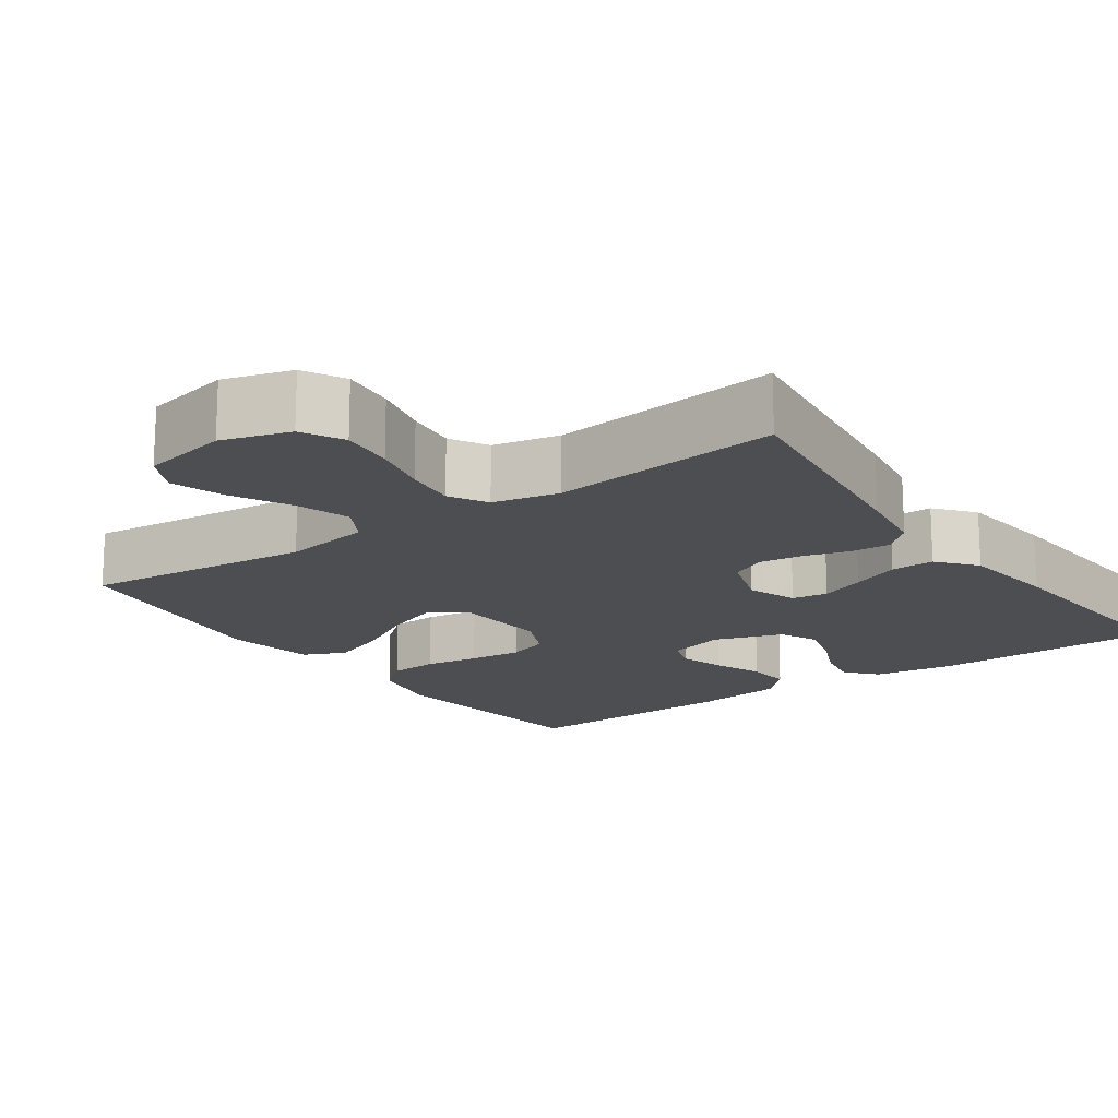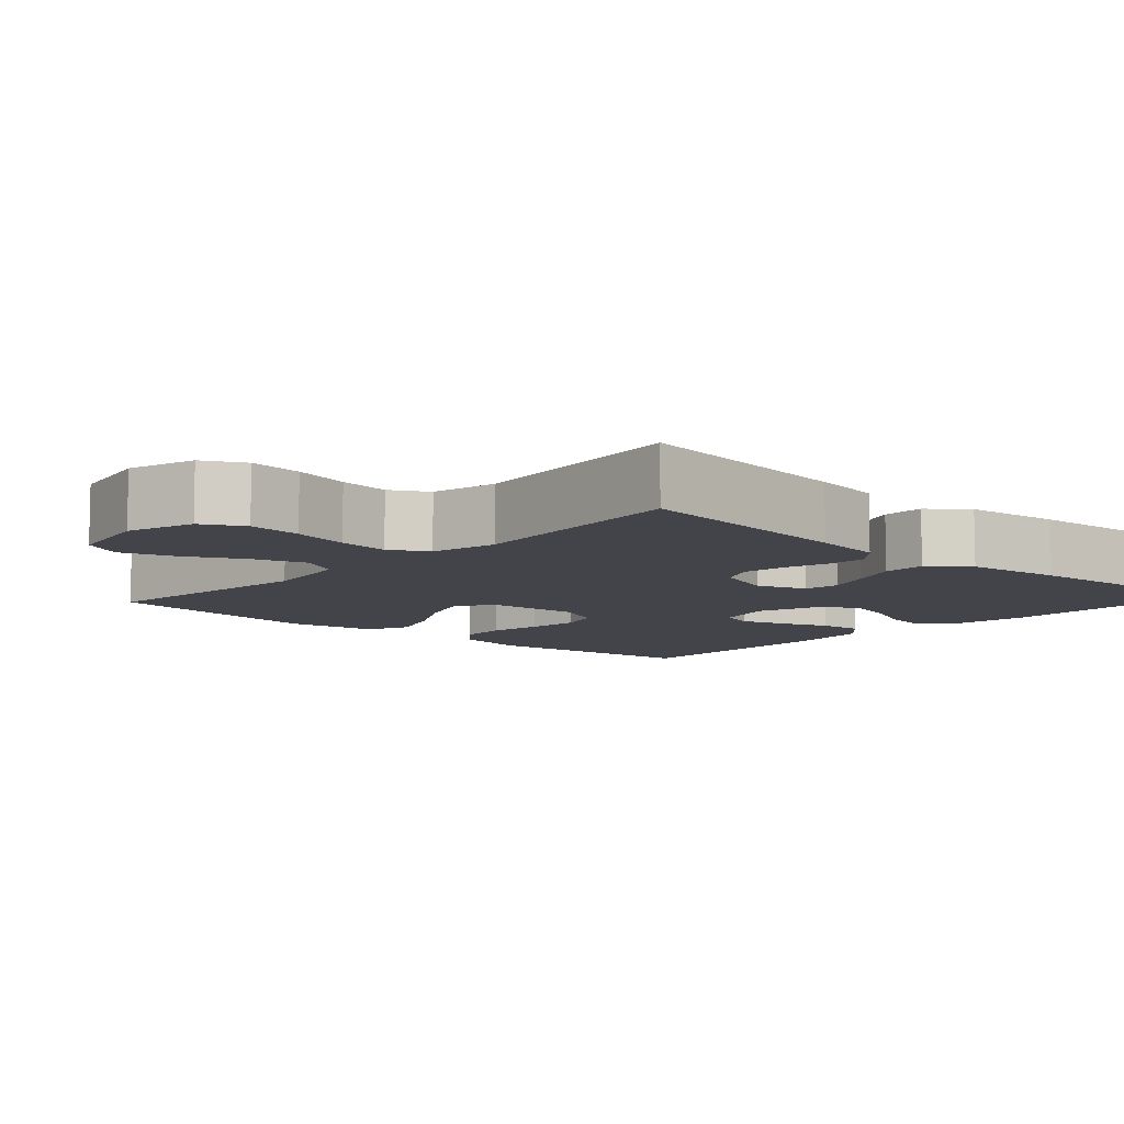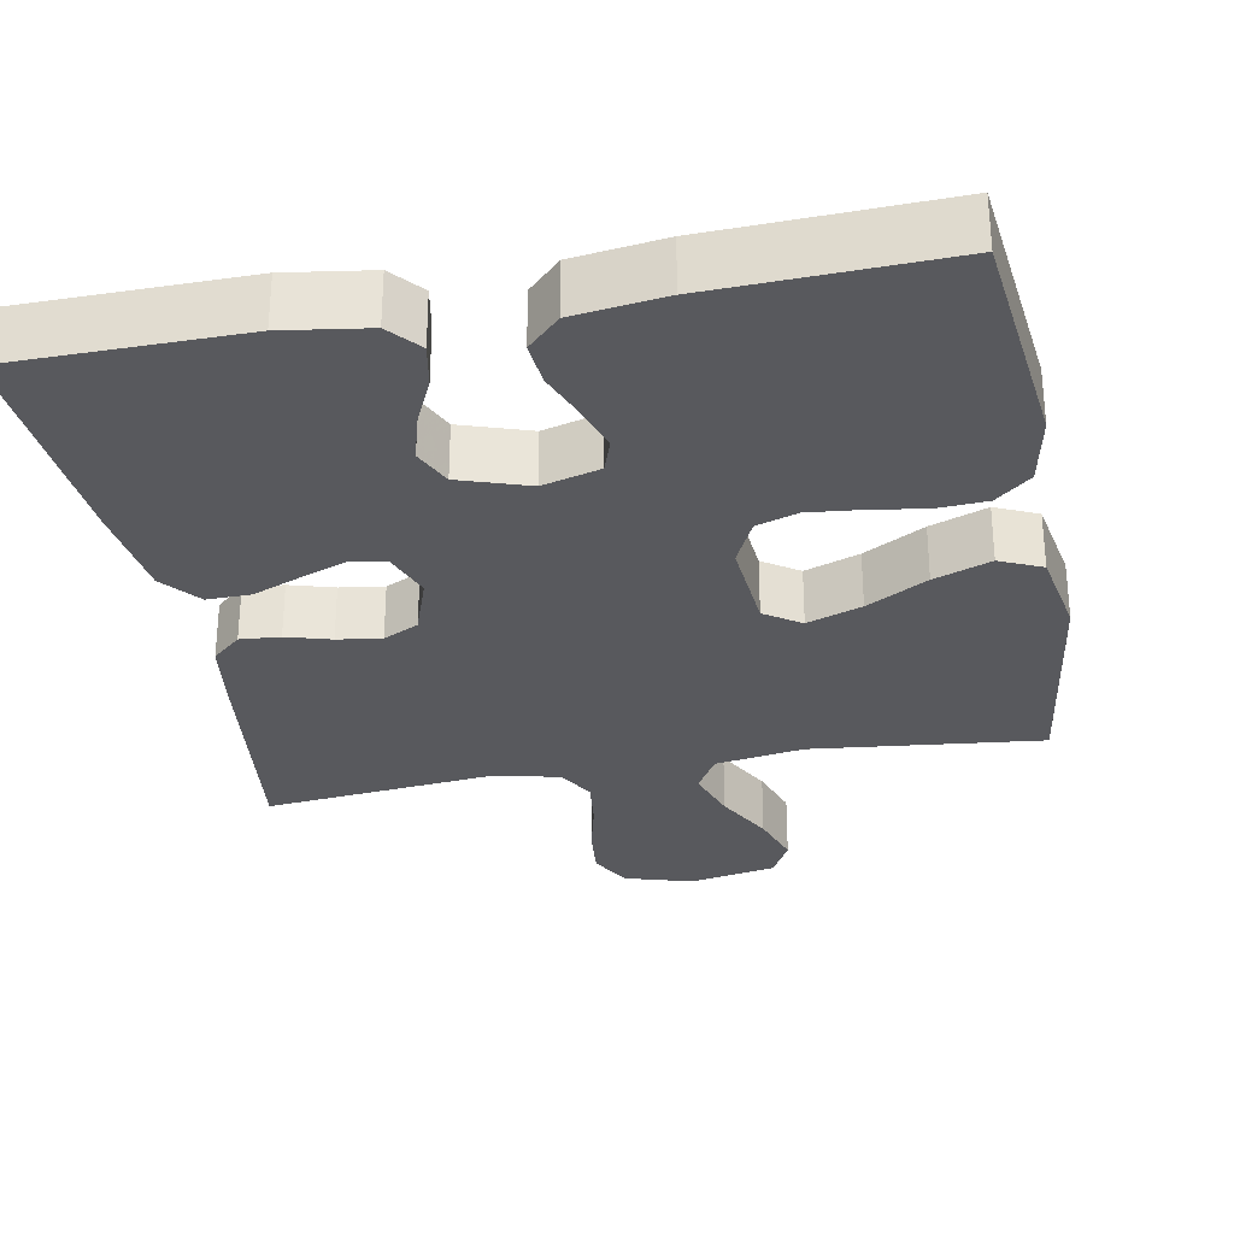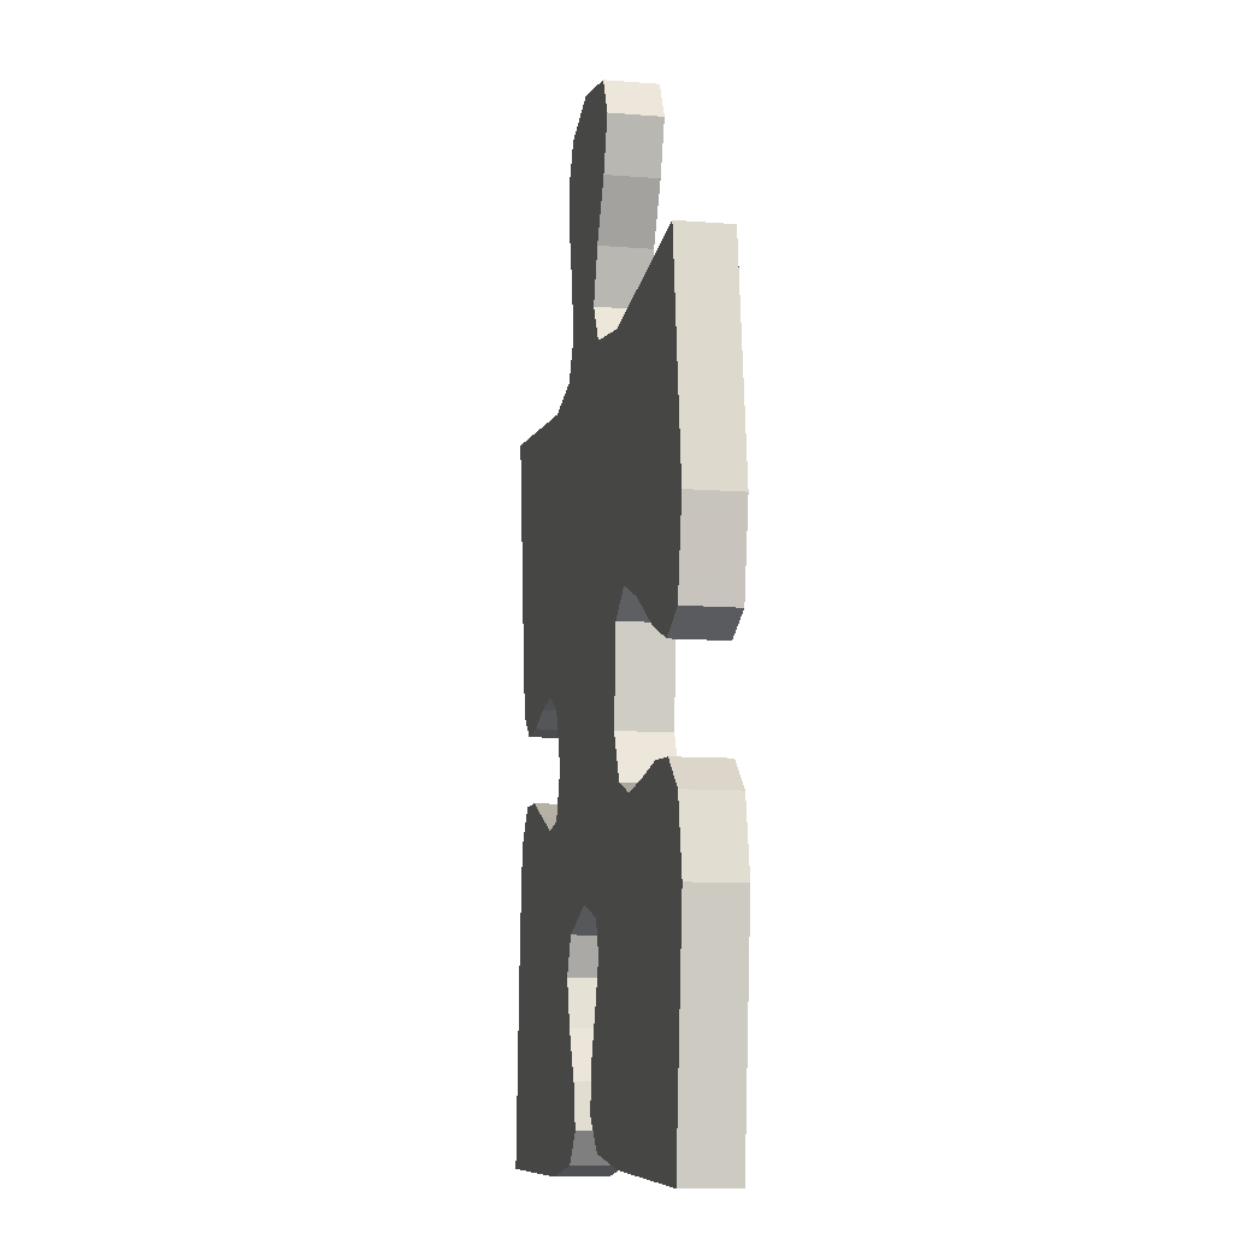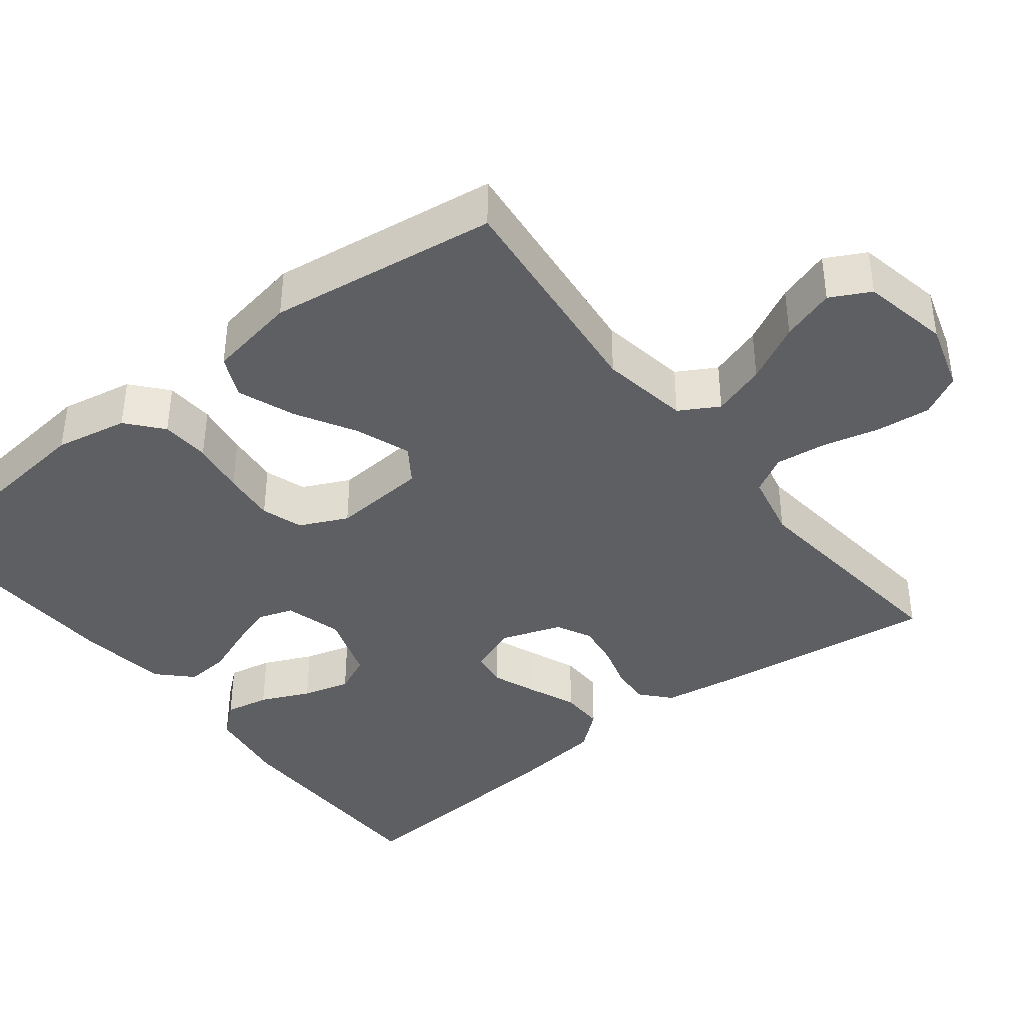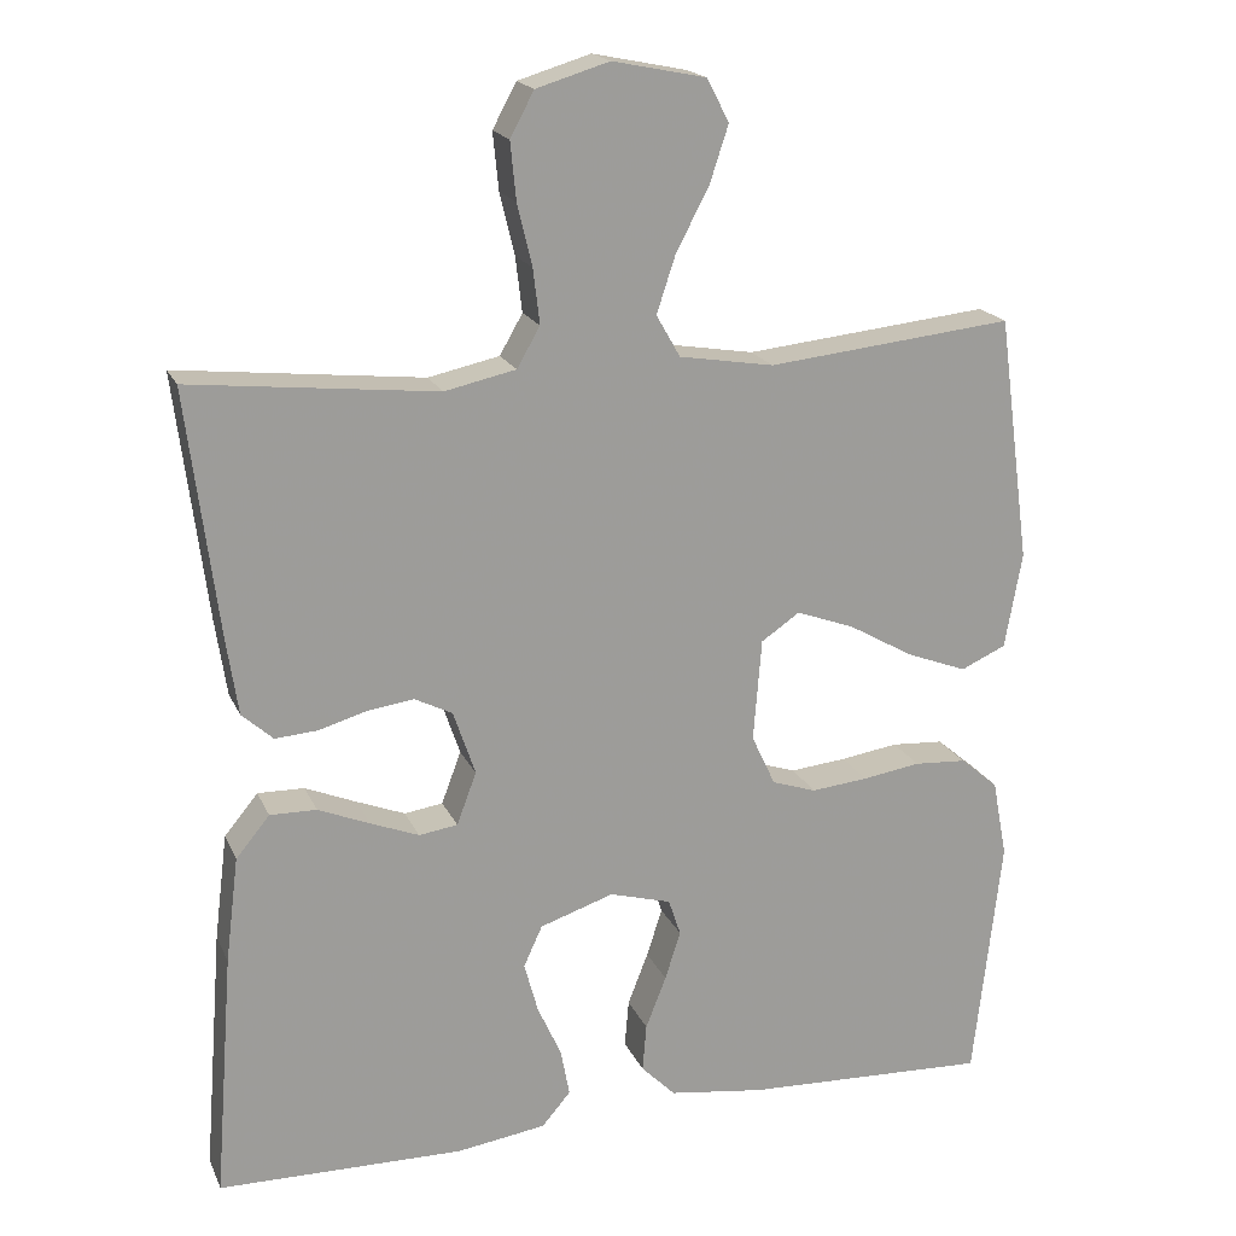
<metadata>
{"format":"obj","ext":"obj","renderer":"f3d","projection":"perspective","resolution":1024,"background":"white","views":[{"elev":-16.8,"azim":35.3,"up":"+Y"},{"elev":-8.5,"azim":47.5,"up":"+Y"},{"elev":-30.1,"azim":-169.4,"up":"+Y"},{"elev":-10.4,"azim":-101.2,"up":"+Z"},{"elev":-39.7,"azim":-52.0,"up":"+Y"},{"elev":18.8,"azim":161.5,"up":"+Z"}]}
</metadata>
<code>
v -0.5 0.07 0.5
v -0.2 0.07 0.468
v -0.084 0.07 0.487
v -0.055 0.07 0.538
v -0.078 0.07 0.608
v -0.118 0.07 0.684
v -0.141 0.07 0.754
v -0.114 0.07 0.806
v 0 0.07 0.829
v 0.089 0.07 0.802
v 0.118 0.07 0.748
v 0.111 0.07 0.678
v 0.093 0.07 0.603
v 0.085 0.07 0.536
v 0.113 0.07 0.487
v 0.2 0.07 0.468
v 0.5 0.07 0.5
v 0.462 0.07 0.2
v 0.448 0.07 0.107
v 0.41 0.07 0.073
v 0.358 0.07 0.077
v 0.3 0.07 0.094
v 0.243 0.07 0.102
v 0.197 0.07 0.079
v 0.17 0.07 0
v 0.194 0.07 -0.064
v 0.241 0.07 -0.071
v 0.3 0.07 -0.048
v 0.363 0.07 -0.022
v 0.42 0.07 -0.021
v 0.461 0.07 -0.071
v 0.477 0.07 -0.2
v 0.5 0.07 -0.5
v 0.2 0.07 -0.504
v 0.091 0.07 -0.488
v 0.056 0.07 -0.447
v 0.067 0.07 -0.389
v 0.096 0.07 -0.325
v 0.113 0.07 -0.263
v 0.09 0.07 -0.213
v 0 0.07 -0.183
v -0.075 0.07 -0.204
v -0.09 0.07 -0.249
v -0.071 0.07 -0.308
v -0.046 0.07 -0.372
v -0.041 0.07 -0.43
v -0.083 0.07 -0.472
v -0.2 0.07 -0.488
v -0.5 0.07 -0.5
v -0.534 0.07 -0.2
v -0.516 0.07 -0.105
v -0.47 0.07 -0.066
v -0.406 0.07 -0.062
v -0.335 0.07 -0.073
v -0.266 0.07 -0.08
v -0.212 0.07 -0.062
v -0.183 0.07 0
v -0.193 0.07 0.125
v -0.24 0.07 0.157
v -0.311 0.07 0.131
v -0.39 0.07 0.086
v -0.464 0.07 0.058
v -0.519 0.07 0.083
v -0.54 0.07 0.2
v -0.5 0 0.5
v -0.2 0 0.468
v -0.084 0 0.487
v -0.055 0 0.538
v -0.078 0 0.608
v -0.118 0 0.684
v -0.141 0 0.754
v -0.114 0 0.806
v 0 0 0.829
v 0.089 0 0.802
v 0.118 0 0.748
v 0.111 0 0.678
v 0.093 0 0.603
v 0.085 0 0.536
v 0.113 0 0.487
v 0.2 0 0.468
v 0.5 0 0.5
v 0.462 0 0.2
v 0.448 0 0.107
v 0.41 0 0.073
v 0.358 0 0.077
v 0.3 0 0.094
v 0.243 0 0.102
v 0.197 0 0.079
v 0.17 0 0
v 0.194 0 -0.064
v 0.241 0 -0.071
v 0.3 0 -0.048
v 0.363 0 -0.022
v 0.42 0 -0.021
v 0.461 0 -0.071
v 0.477 0 -0.2
v 0.5 0 -0.5
v 0.2 0 -0.504
v 0.091 0 -0.488
v 0.056 0 -0.447
v 0.067 0 -0.389
v 0.096 0 -0.325
v 0.113 0 -0.263
v 0.09 0 -0.213
v 0 0 -0.183
v -0.075 0 -0.204
v -0.09 0 -0.249
v -0.071 0 -0.308
v -0.046 0 -0.372
v -0.041 0 -0.43
v -0.083 0 -0.472
v -0.2 0 -0.488
v -0.5 0 -0.5
v -0.534 0 -0.2
v -0.516 0 -0.105
v -0.47 0 -0.066
v -0.406 0 -0.062
v -0.335 0 -0.073
v -0.266 0 -0.08
v -0.212 0 -0.062
v -0.183 0 0
v -0.193 0 0.125
v -0.24 0 0.157
v -0.311 0 0.131
v -0.39 0 0.086
v -0.464 0 0.058
v -0.519 0 0.083
v -0.54 0 0.2
f 63 64 1 2
f 60 61 62 63
f 59 60 63 2
f 58 59 2 3
f 57 58 3 4
f 51 52 53 54
f 51 54 55
f 50 51 55
f 49 50 55 56
f 47 48 49 56
f 44 45 46 47
f 43 44 47 56
f 35 36 37 38
f 35 38 39
f 34 35 39
f 33 34 39
f 32 33 39 40
f 28 29 30 31
f 27 28 31 32
f 26 27 32 40
f 19 20 21 22
f 19 22 23
f 16 17 18 19
f 15 16 19 23
f 14 15 23 24
f 10 11 12 13
f 10 13 14
f 9 10 14
f 5 6 7 8
f 4 5 8 9
f 42 43 56 57
f 41 42 57 4
f 25 26 40 41
f 14 24 25 41
f 4 9 14 41
f 66 65 128 127
f 127 126 125 124
f 66 127 124 123
f 67 66 123 122
f 68 67 122 121
f 118 117 116 115
f 119 118 115
f 119 115 114
f 120 119 114 113
f 120 113 112 111
f 111 110 109 108
f 120 111 108 107
f 102 101 100 99
f 103 102 99
f 103 99 98
f 103 98 97
f 104 103 97 96
f 95 94 93 92
f 96 95 92 91
f 104 96 91 90
f 86 85 84 83
f 87 86 83
f 83 82 81 80
f 87 83 80 79
f 88 87 79 78
f 77 76 75 74
f 78 77 74
f 78 74 73
f 72 71 70 69
f 73 72 69 68
f 121 120 107 106
f 68 121 106 105
f 105 104 90 89
f 105 89 88 78
f 105 78 73 68
f 1 65 66 2
f 2 66 67 3
f 3 67 68 4
f 4 68 69 5
f 5 69 70 6
f 6 70 71 7
f 7 71 72 8
f 8 72 73 9
f 9 73 74 10
f 10 74 75 11
f 11 75 76 12
f 12 76 77 13
f 13 77 78 14
f 14 78 79 15
f 15 79 80 16
f 16 80 81 17
f 17 81 82 18
f 18 82 83 19
f 19 83 84 20
f 20 84 85 21
f 21 85 86 22
f 22 86 87 23
f 23 87 88 24
f 24 88 89 25
f 25 89 90 26
f 26 90 91 27
f 27 91 92 28
f 28 92 93 29
f 29 93 94 30
f 30 94 95 31
f 31 95 96 32
f 32 96 97 33
f 33 97 98 34
f 34 98 99 35
f 35 99 100 36
f 36 100 101 37
f 37 101 102 38
f 38 102 103 39
f 39 103 104 40
f 40 104 105 41
f 41 105 106 42
f 42 106 107 43
f 43 107 108 44
f 44 108 109 45
f 45 109 110 46
f 46 110 111 47
f 47 111 112 48
f 48 112 113 49
f 49 113 114 50
f 50 114 115 51
f 51 115 116 52
f 52 116 117 53
f 53 117 118 54
f 54 118 119 55
f 55 119 120 56
f 56 120 121 57
f 57 121 122 58
f 58 122 123 59
f 59 123 124 60
f 60 124 125 61
f 61 125 126 62
f 62 126 127 63
f 63 127 128 64
f 64 128 65 1

</code>
